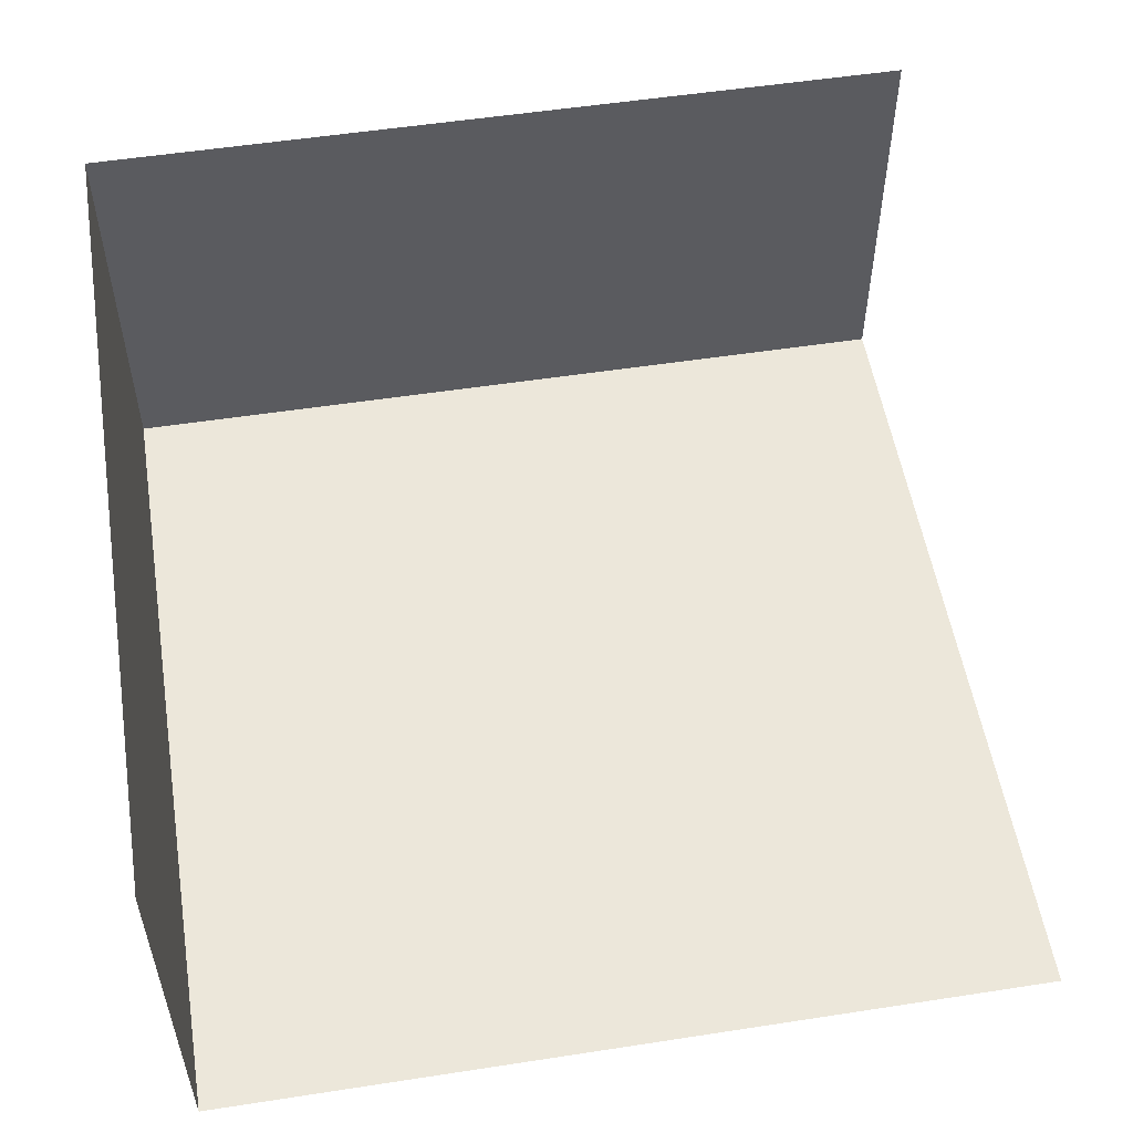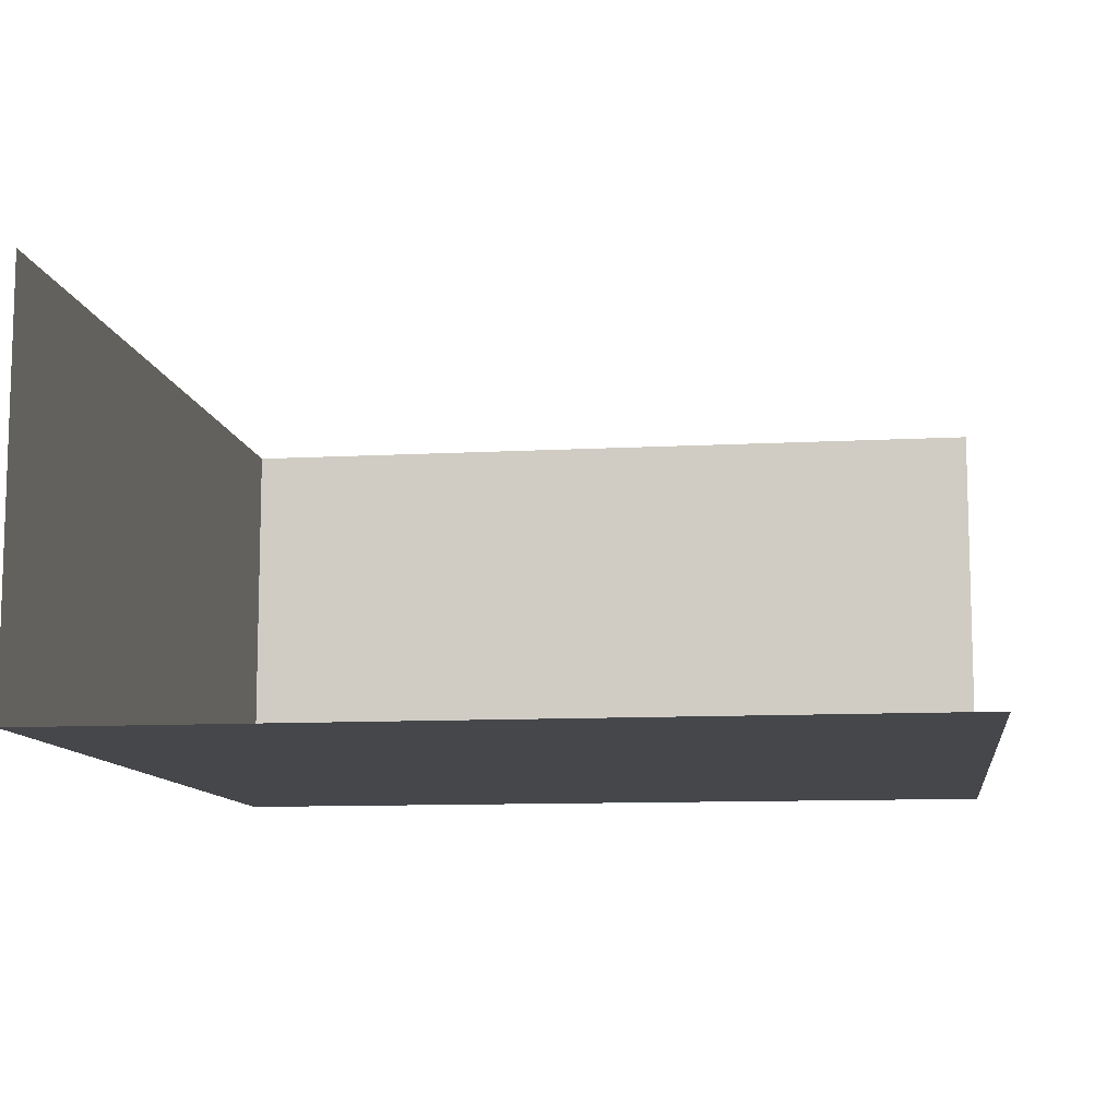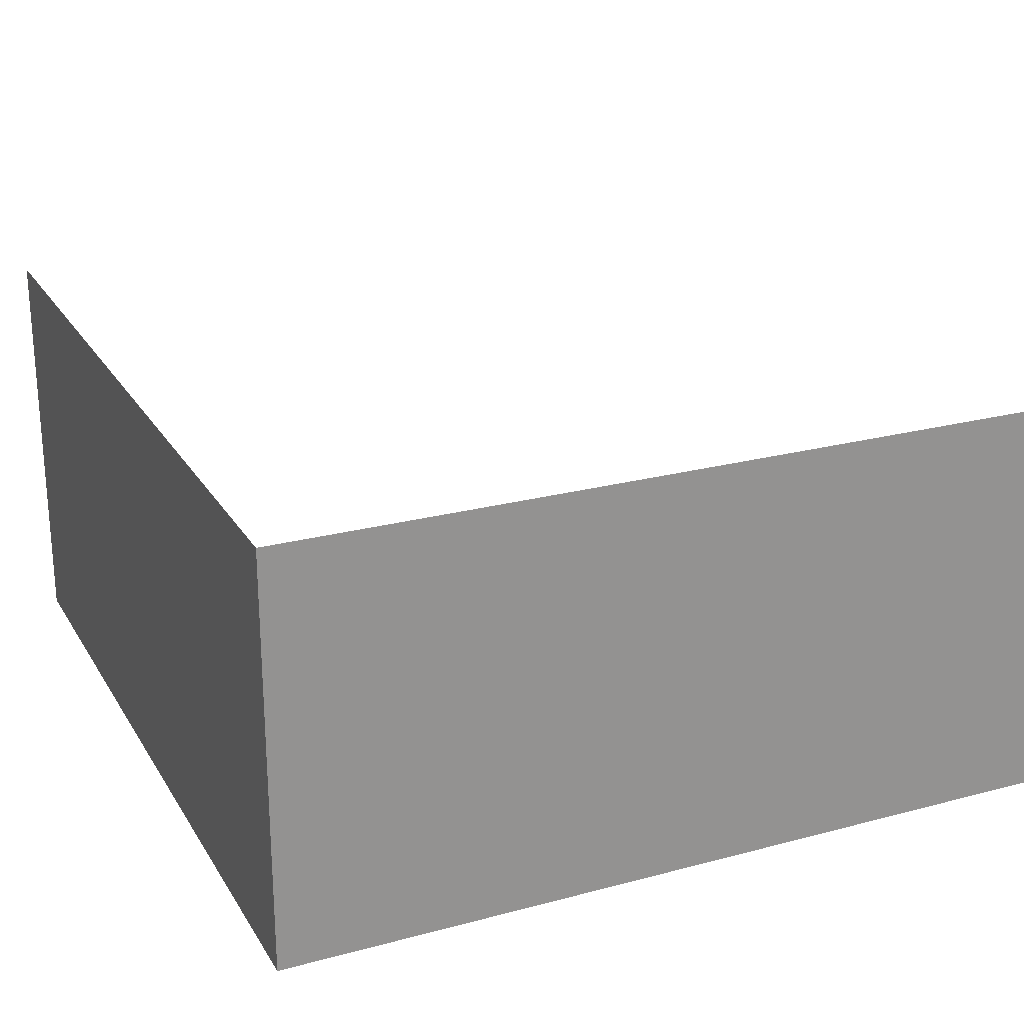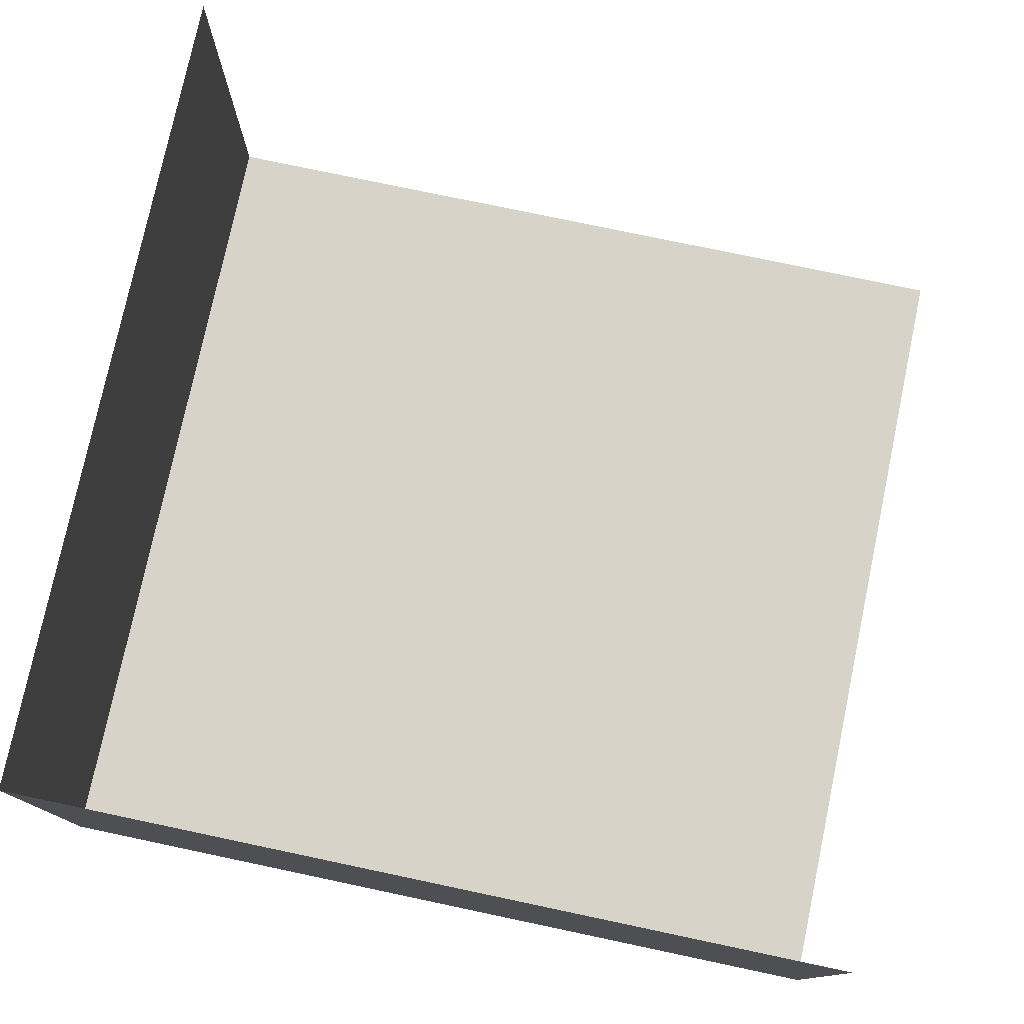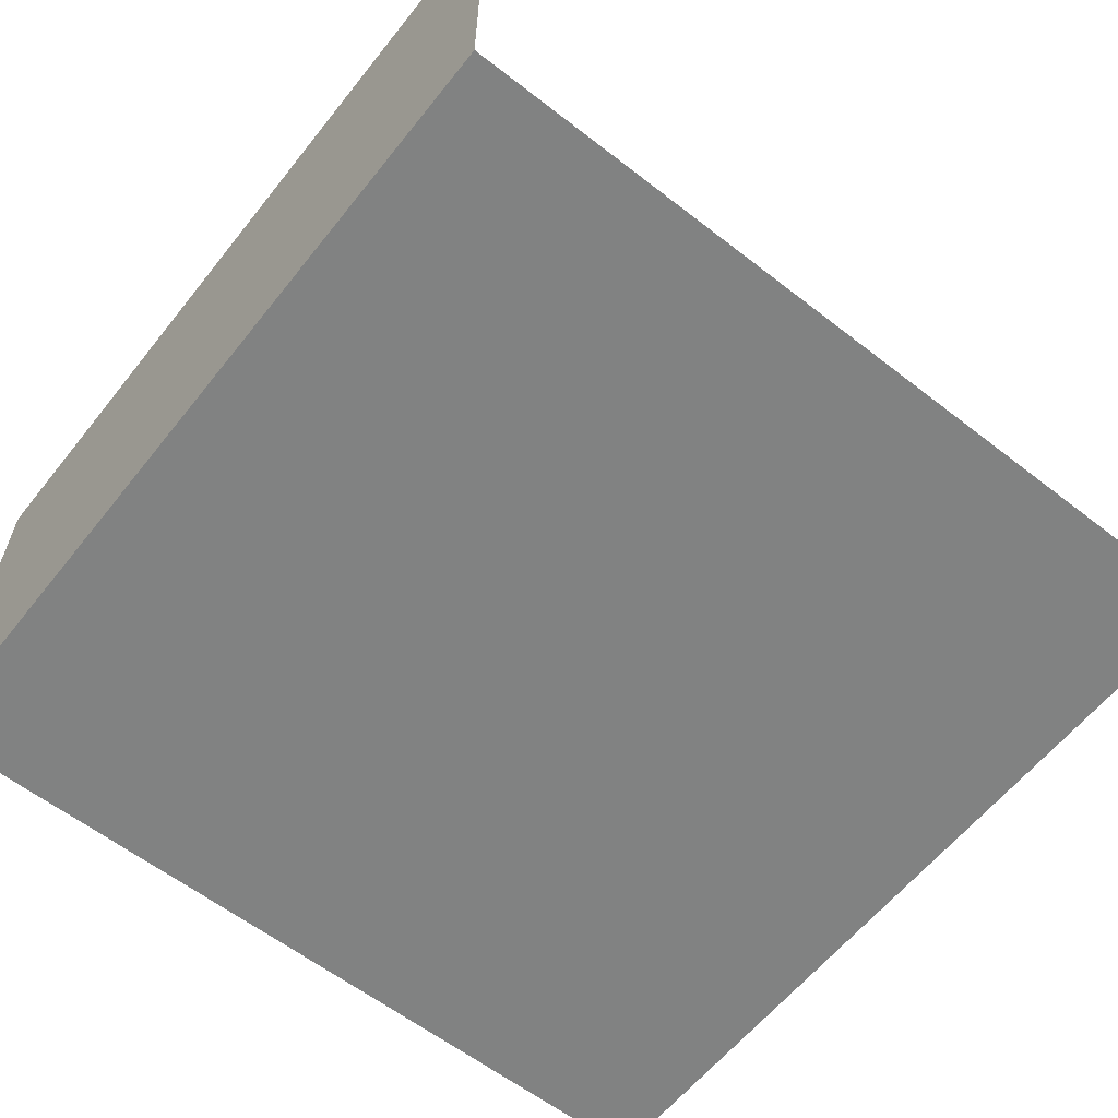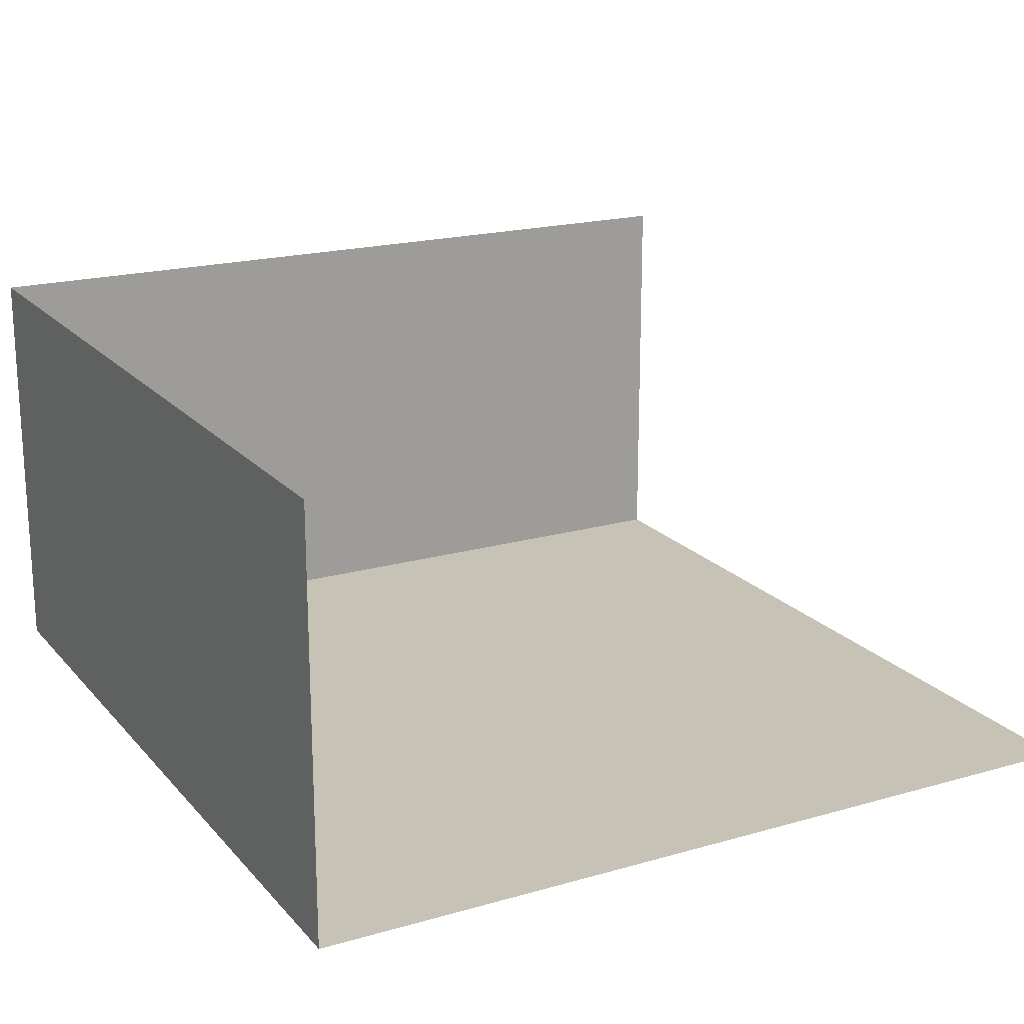
<metadata>
{"format":"obj","ext":"obj","renderer":"f3d","projection":"perspective","resolution":1024,"background":"white","views":[{"elev":54.0,"azim":-99.3,"up":"+Y"},{"elev":-10.4,"azim":-82.2,"up":"+Y"},{"elev":23.6,"azim":155.9,"up":"+Y"},{"elev":77.2,"azim":-168.1,"up":"+Y"},{"elev":-60.6,"azim":-128.4,"up":"+Y"},{"elev":19.3,"azim":-118.3,"up":"+Y"}]}
</metadata>
<code>
o Cube
v 20 19 -20
v 20 -1 -20
v 20 19 20
v 20 -1 20
v -20 19 -20
v -20 -1 -20
v -20 -1 20
f 2 7 6
f 1 4 2
f 5 2 6
f 2 4 7
f 1 3 4
f 5 1 2

</code>
